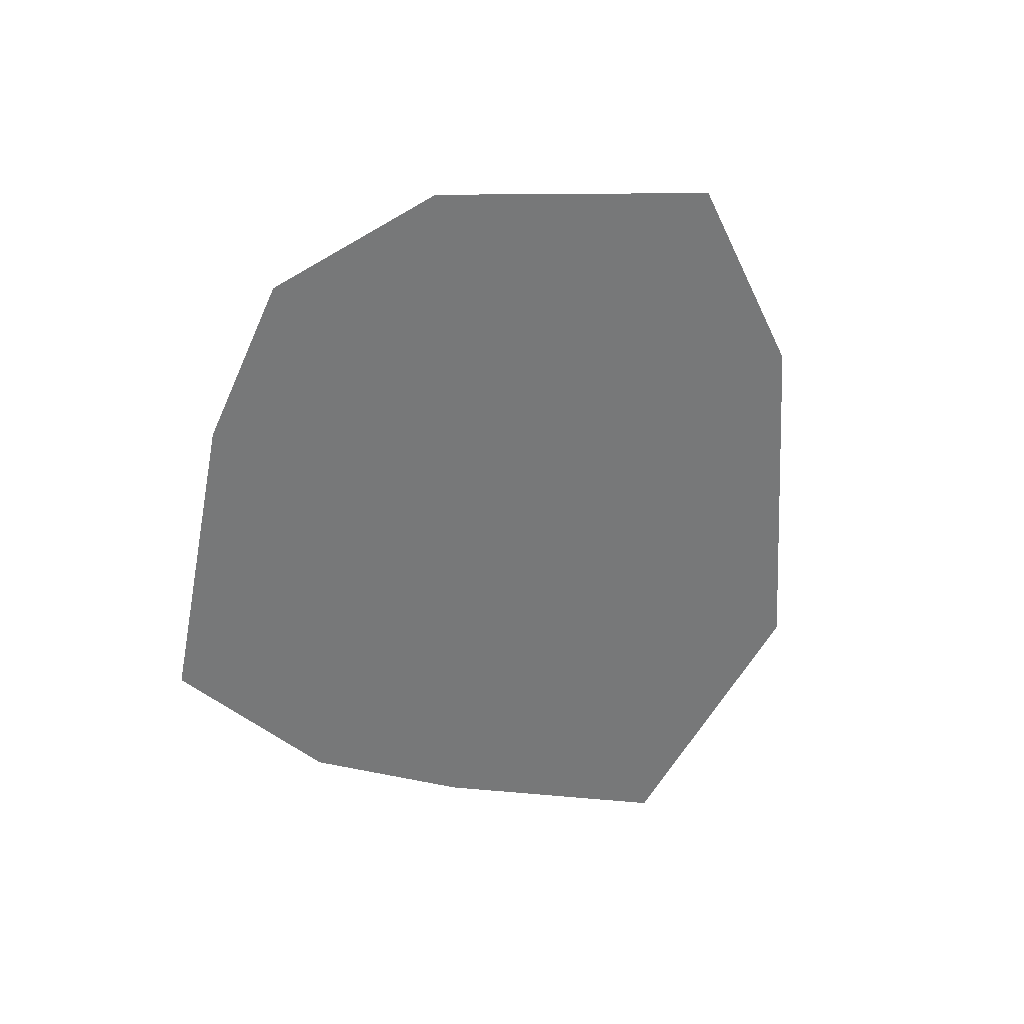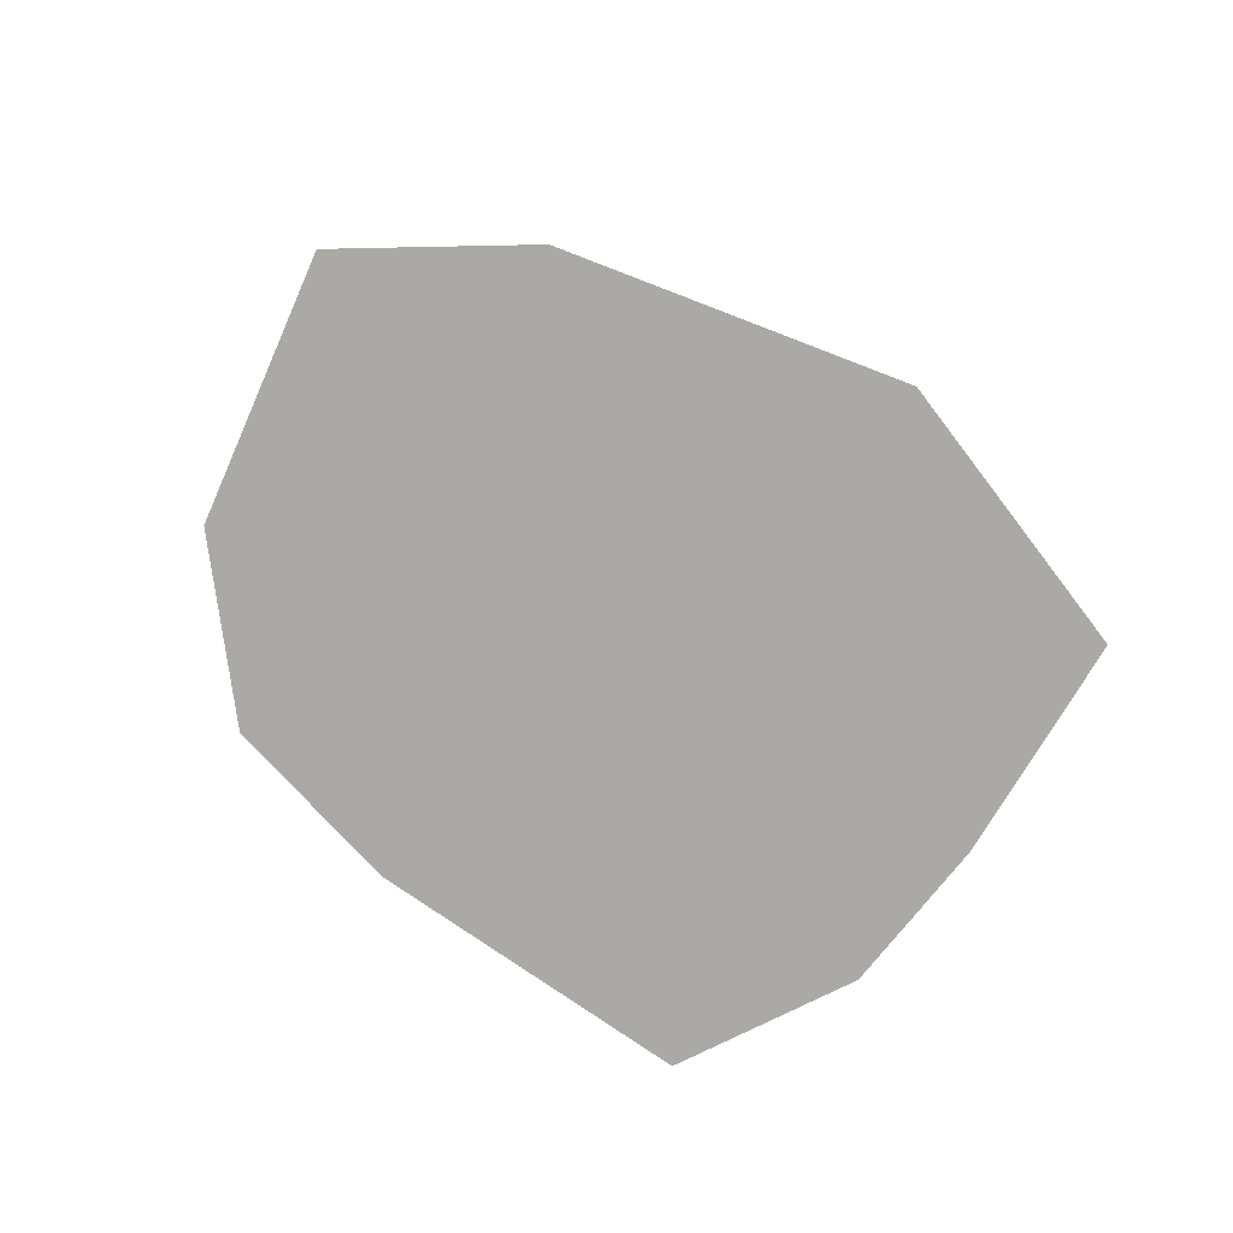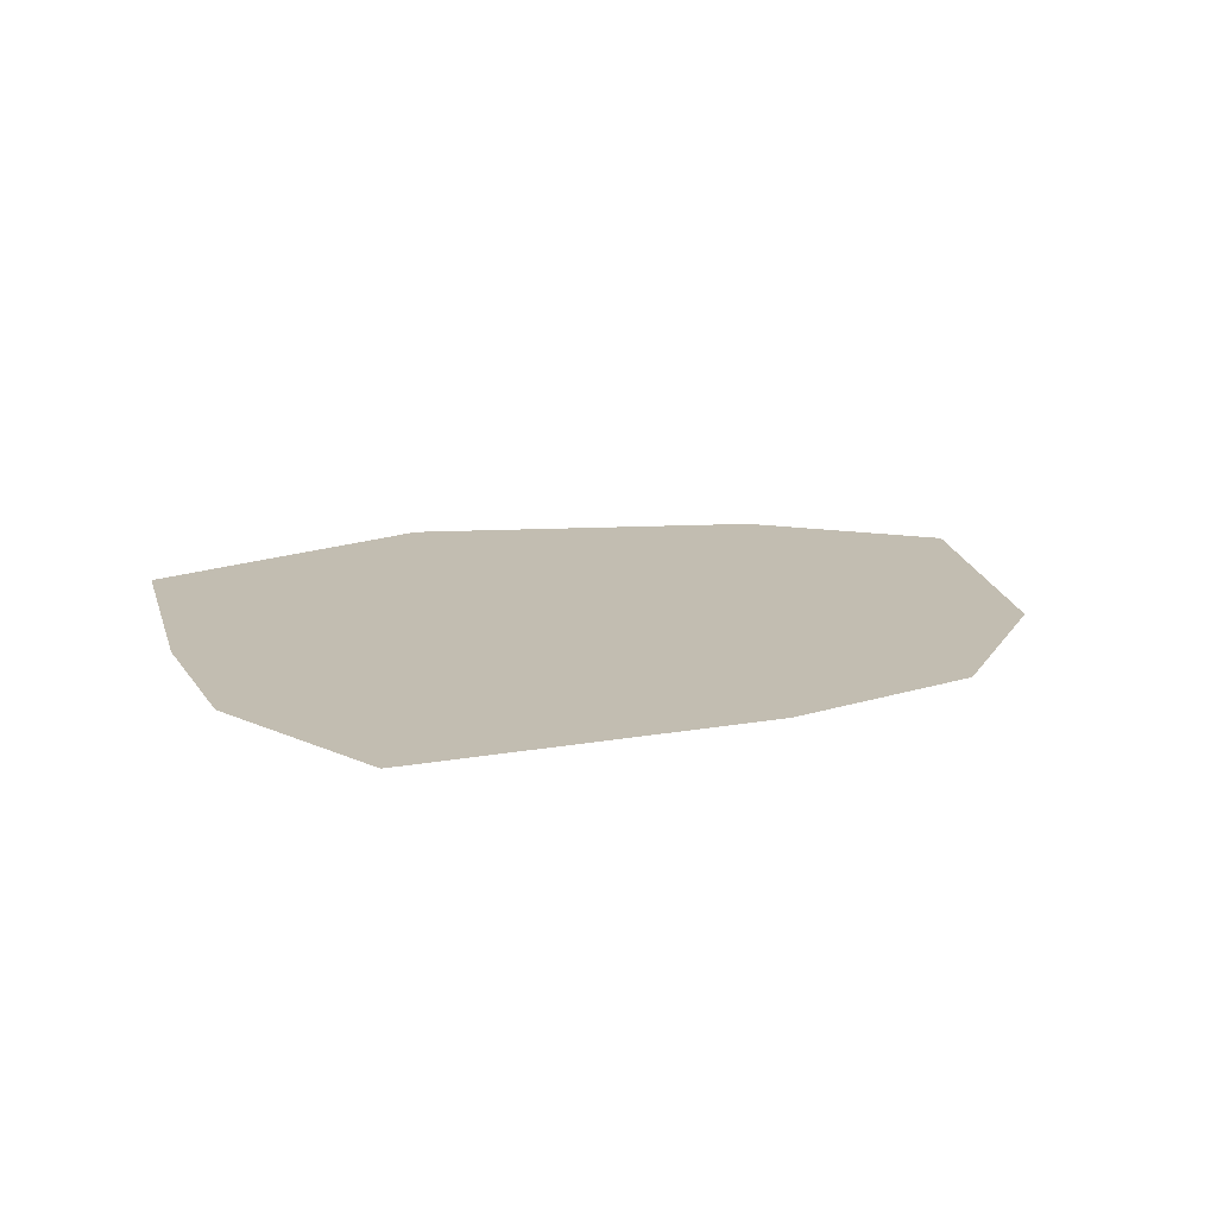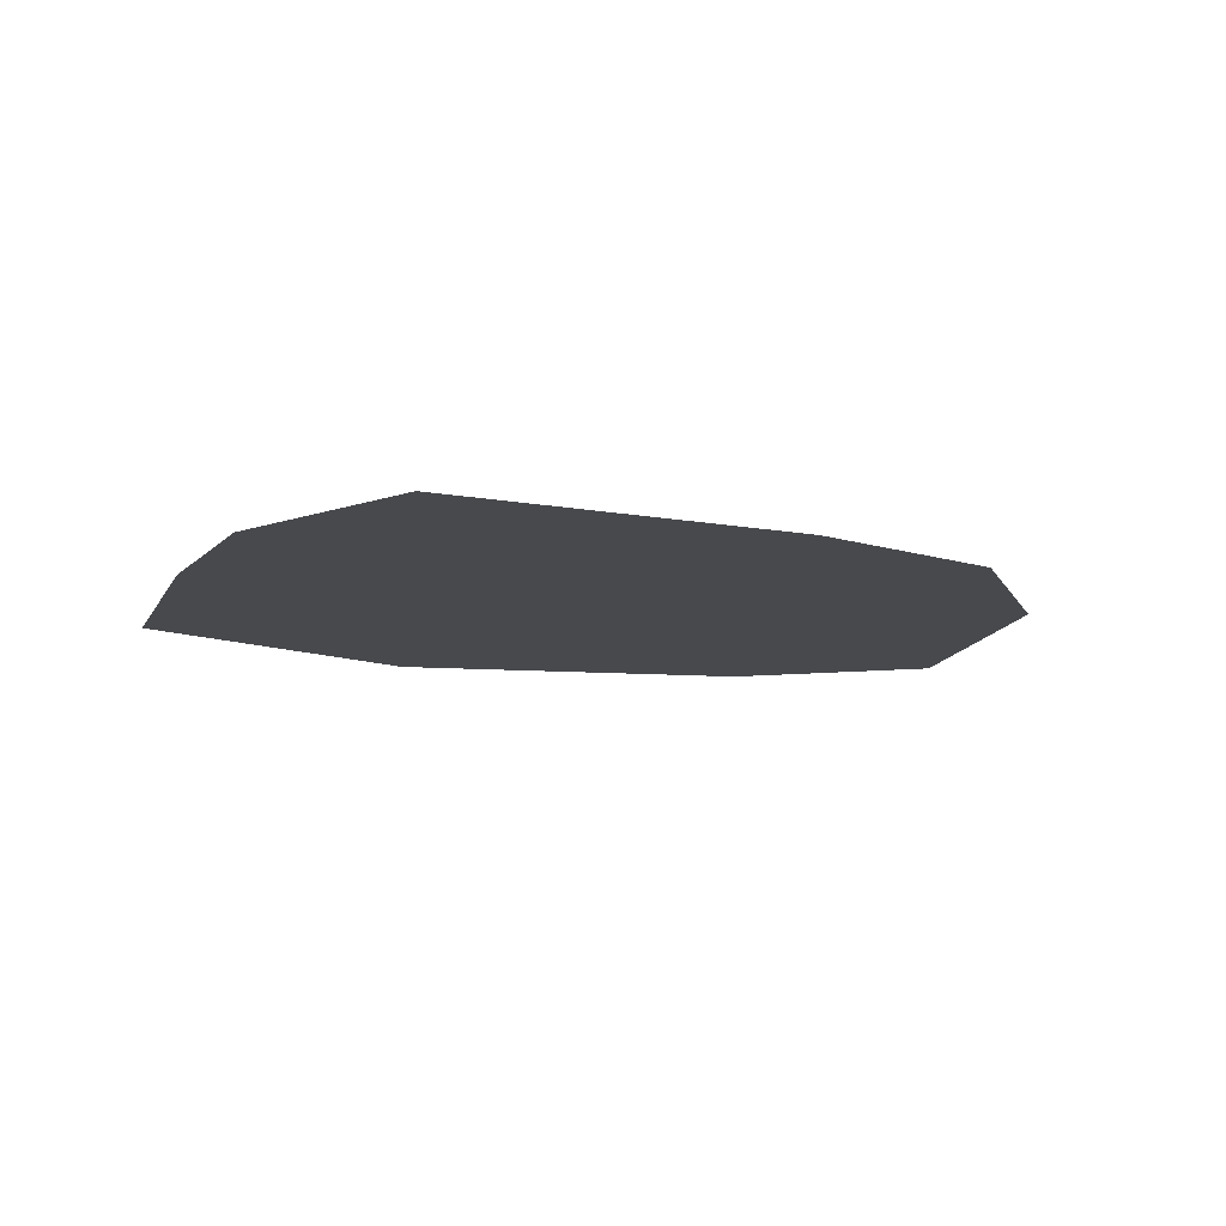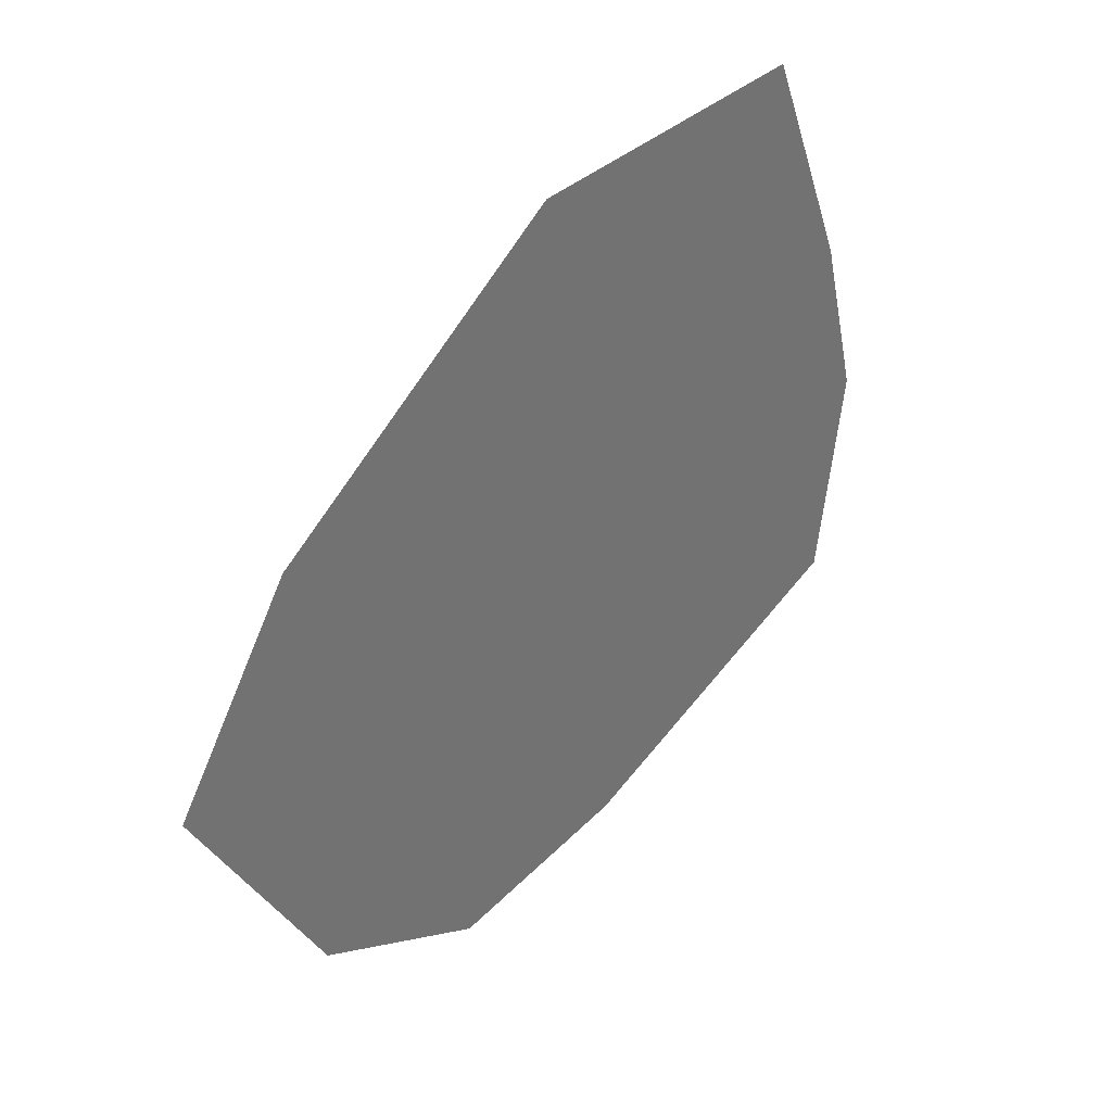
<metadata>
{"format":"obj","ext":"obj","renderer":"f3d","projection":"perspective","resolution":1024,"background":"white","views":[{"elev":-57.3,"azim":-119.2,"up":"+Y"},{"elev":-75.5,"azim":-53.5,"up":"+Y"},{"elev":16.8,"azim":142.0,"up":"+Y"},{"elev":-12.2,"azim":138.5,"up":"+Y"},{"elev":36.0,"azim":-49.3,"up":"+Z"}]}
</metadata>
<code>
o PolyShape
g PolyShape
v 0.08078 1.49e-08 0.05639
v 0.8518 8.941e-08 0.31
v 0.9317 3.576e-07 0.78
v 0.8267 1.192e-07 1.163
v 0.6071 2.384e-07 1.679
v -0.1163 2.384e-07 1.666
v -0.8267 1.192e-07 1.214
v -1.111 1.192e-07 0.8138
v -0.788 2.98e-08 0.2454
v -0.3746 1.863e-09 0.01292
f 5 4 6
f 7 9 8
f 9 7 10
f 10 7 1
f 1 7 6
f 4 1 6
f 1 3 2
f 4 3 1

</code>
